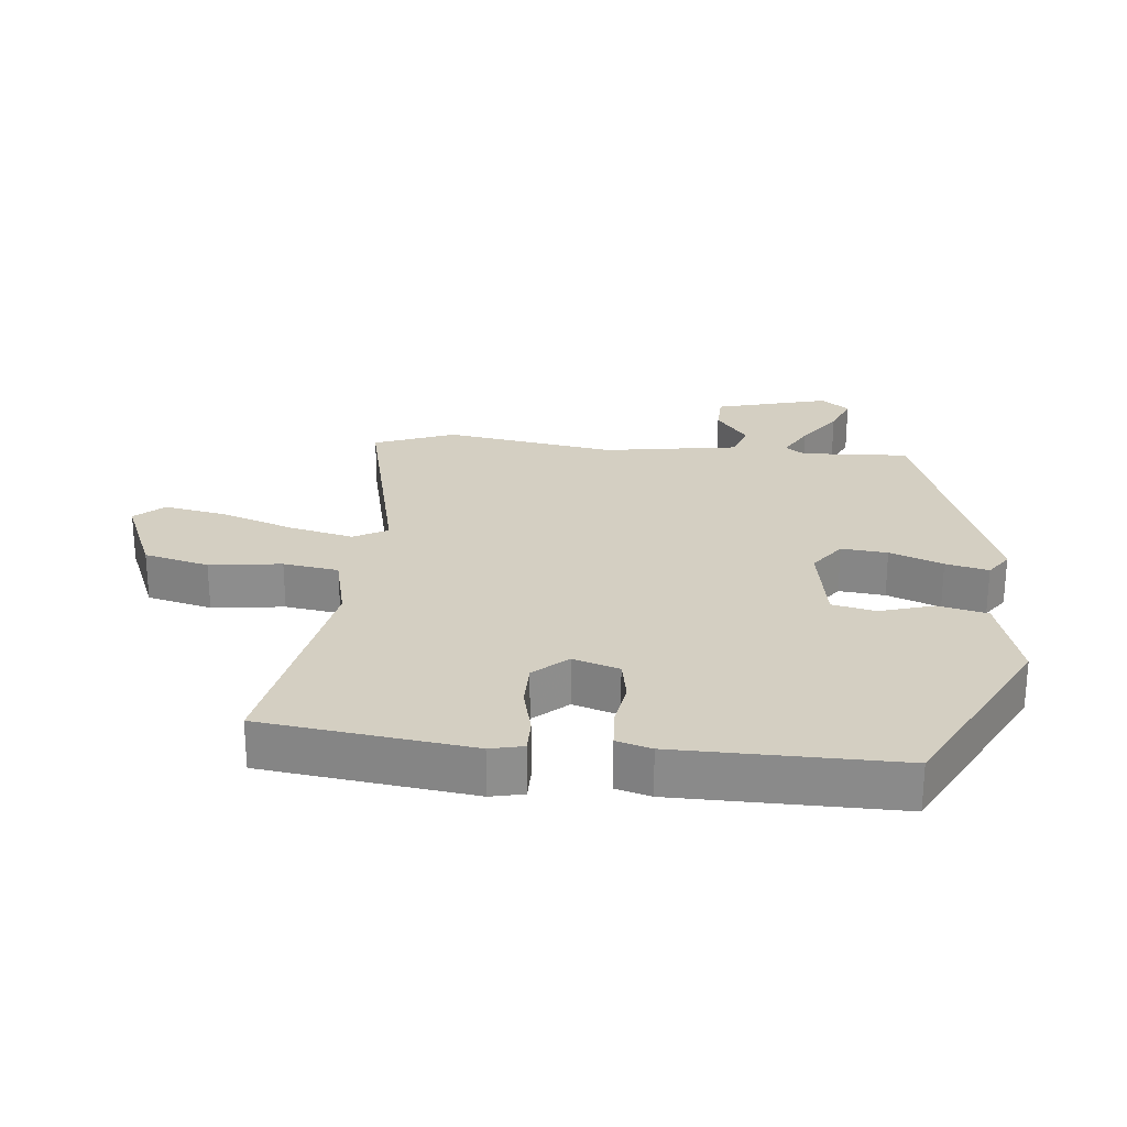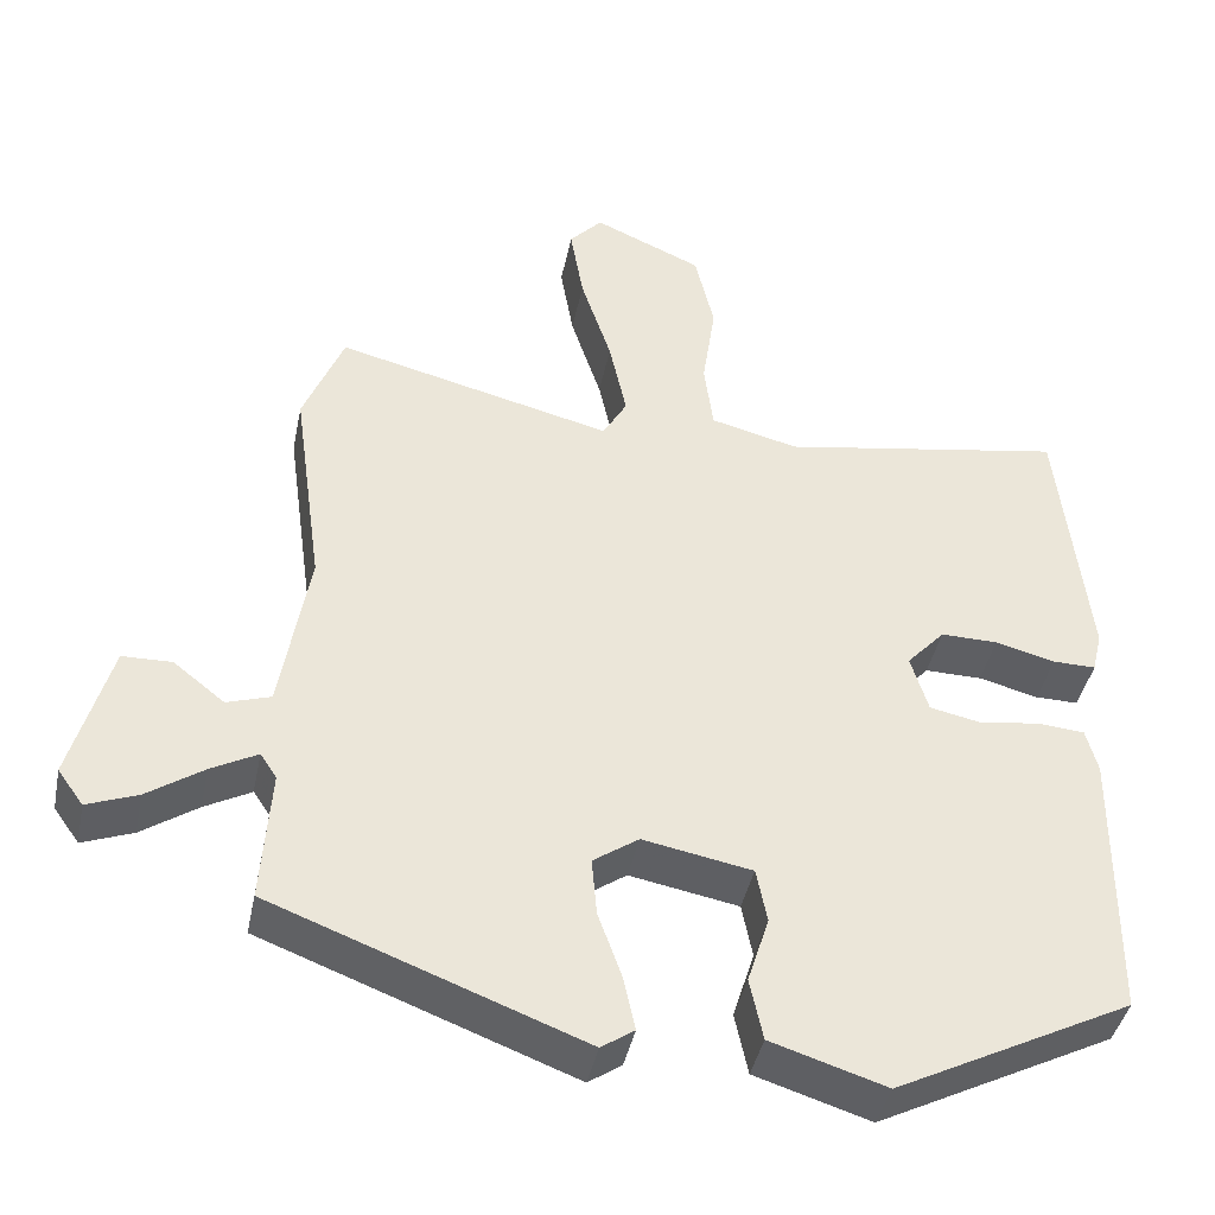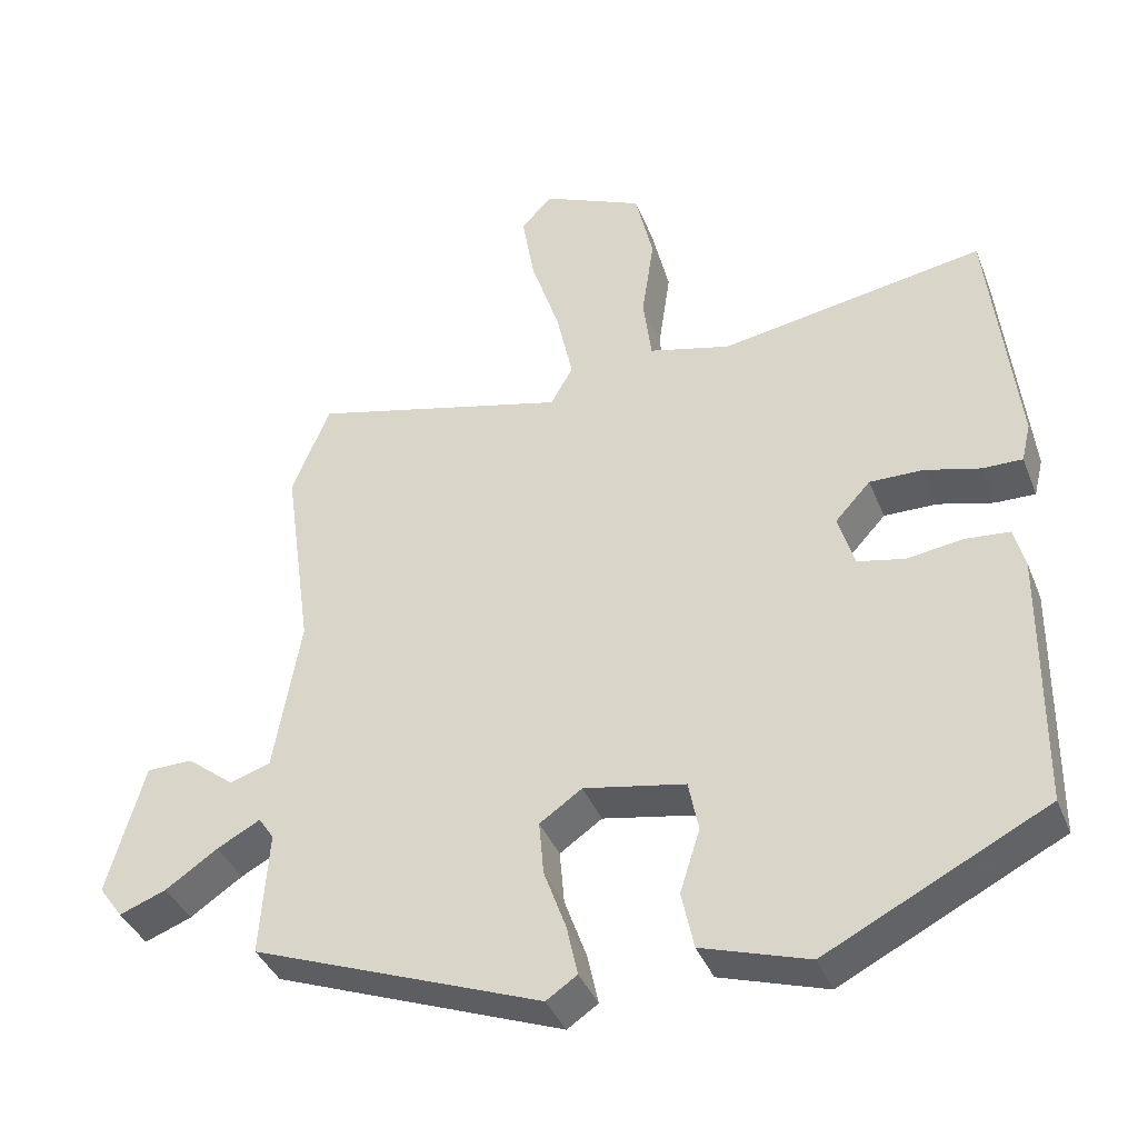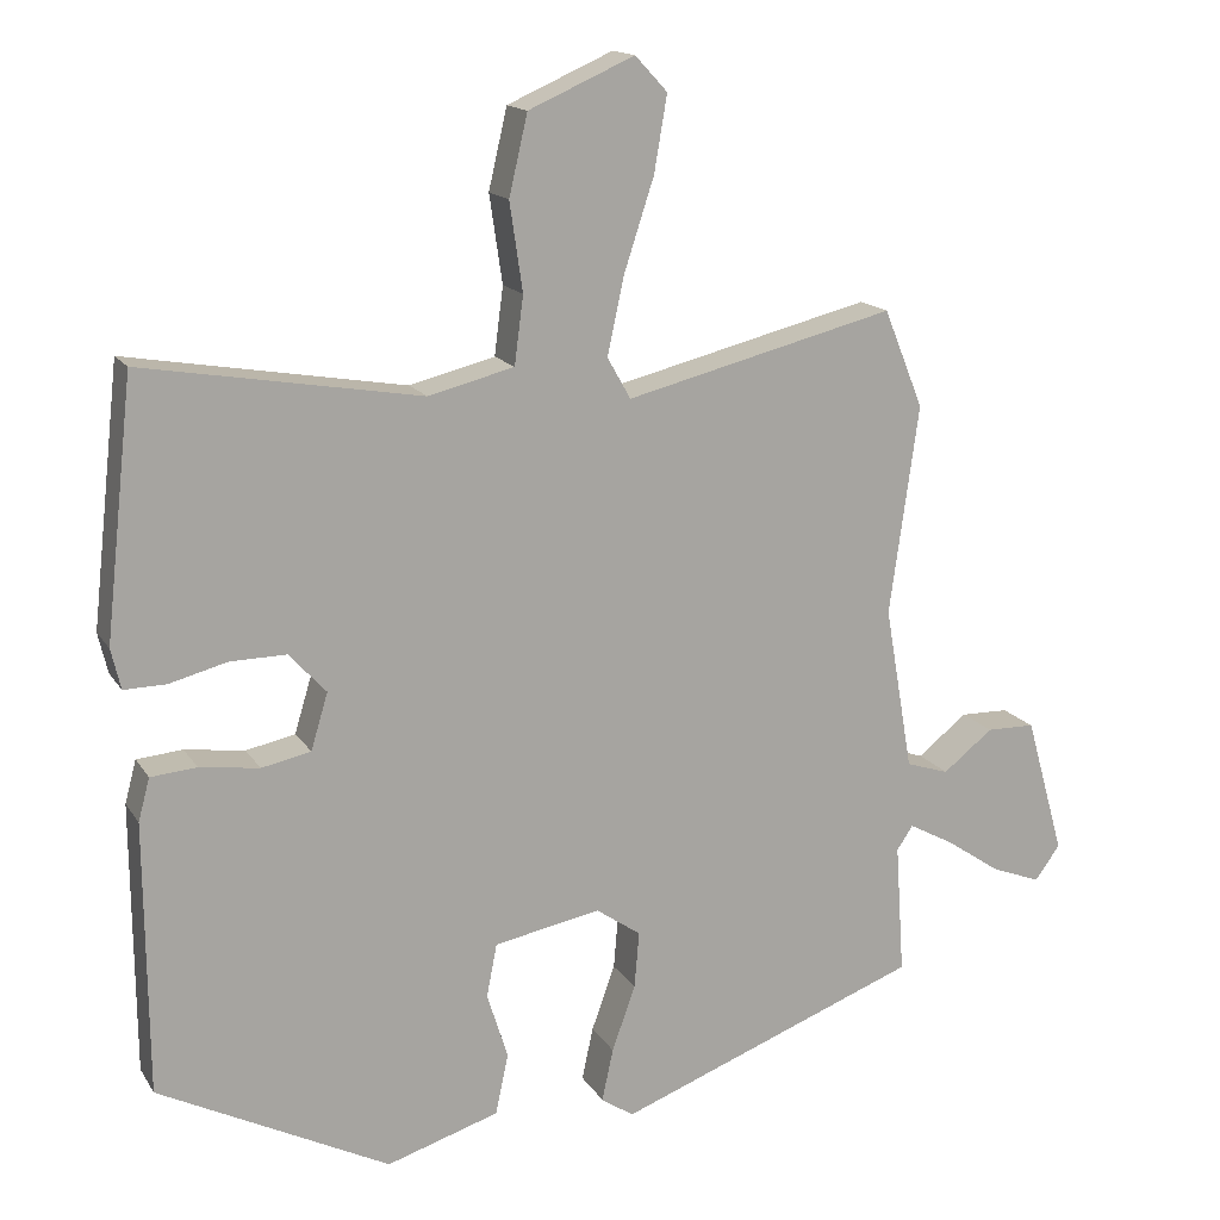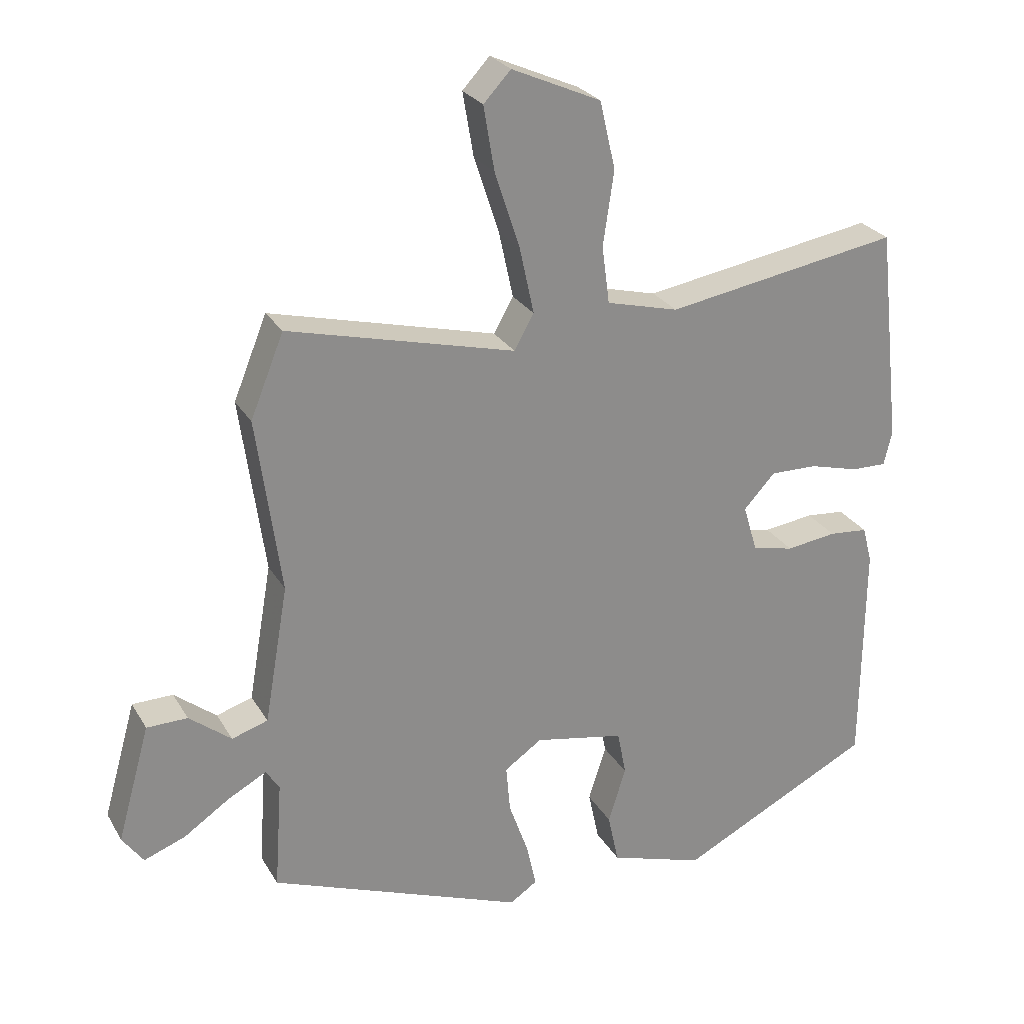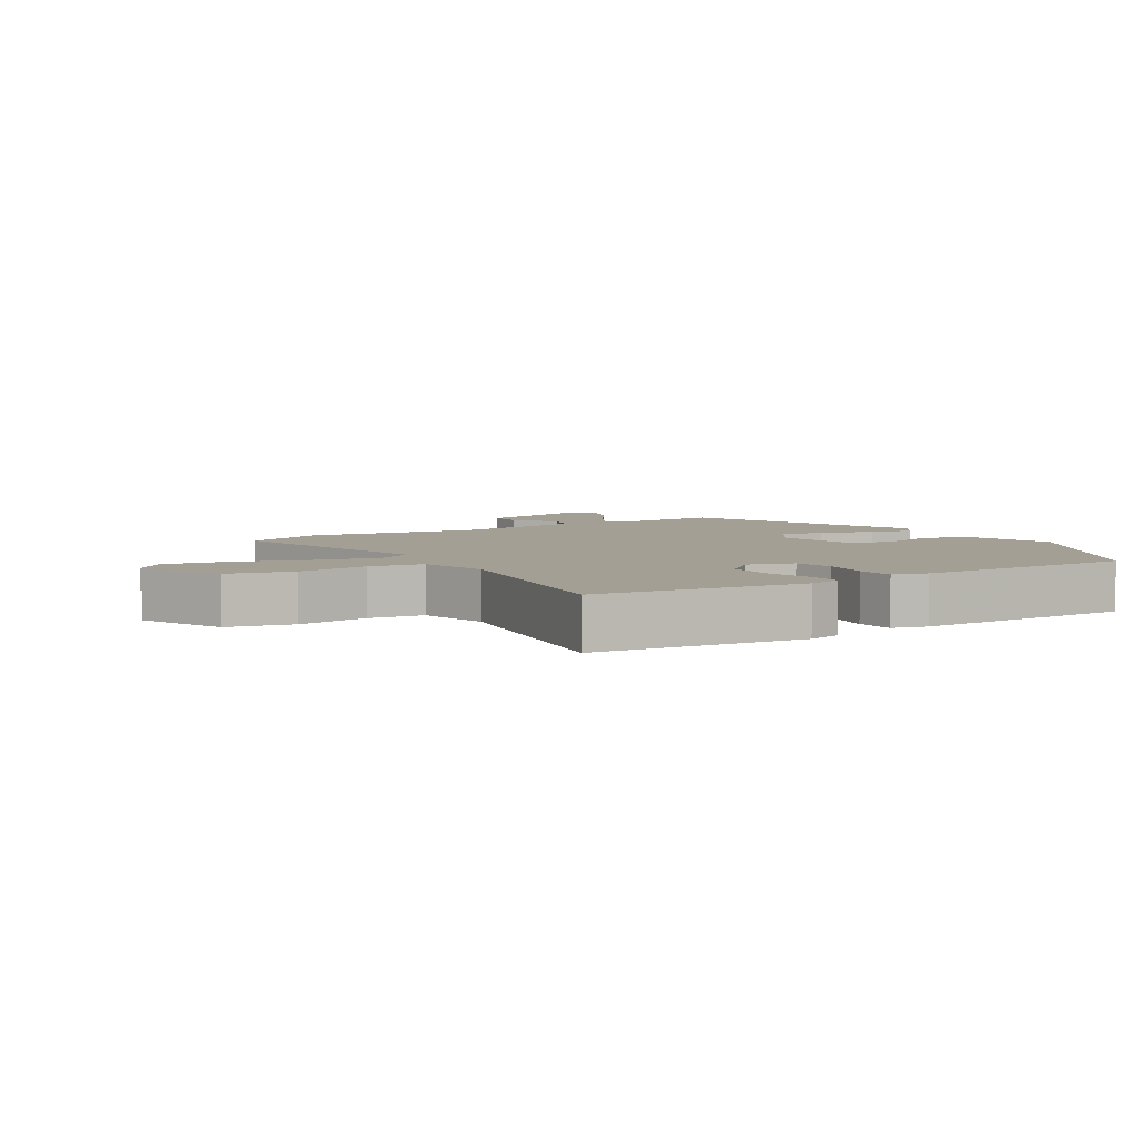
<metadata>
{"format":"obj","ext":"obj","renderer":"f3d","projection":"perspective","resolution":1024,"background":"white","views":[{"elev":25.6,"azim":96.6,"up":"+Y"},{"elev":-41.4,"azim":-11.4,"up":"+Z"},{"elev":-38.7,"azim":20.4,"up":"+Z"},{"elev":15.4,"azim":158.5,"up":"+Z"},{"elev":26.0,"azim":-24.1,"up":"+Z"},{"elev":5.4,"azim":58.3,"up":"+Y"}]}
</metadata>
<code>
v -0.532 0.07 -0.325
v -0.521 0.07 -0.163
v -0.541 0.07 -0.133
v -0.597 0.07 -0.163
v -0.665 0.07 -0.209
v -0.726 0.07 -0.232
v -0.757 0.07 -0.189
v -0.709 0.07 -0.018
v -0.649 0.07 -0.017
v -0.587 0.07 -0.066
v -0.534 0.07 -0.049
v -0.499 0.07 0.154
v -0.535 0.07 0.413
v -0.486 0.07 0.534
v -0.152 0.07 0.45
v -0.123 0.07 0.501
v -0.144 0.07 0.598
v -0.181 0.07 0.711
v -0.197 0.07 0.805
v -0.157 0.07 0.848
v -0.026 0.07 0.79
v -0.003 0.07 0.691
v -0.019 0.07 0.582
v -0.008 0.07 0.498
v 0.098 0.07 0.471
v 0.442 0.07 0.529
v 0.477 0.07 0.211
v 0.465 0.07 0.161
v 0.413 0.07 0.162
v 0.341 0.07 0.181
v 0.272 0.07 0.182
v 0.226 0.07 0.132
v 0.247 0.07 0.062
v 0.308 0.07 0.049
v 0.382 0.07 0.059
v 0.439 0.07 0.054
v 0.453 0.07 0.001
v 0.45 0.07 -0.335
v 0.164 0.07 -0.479
v 0.025 0.07 -0.435
v 0.009 0.07 -0.36
v 0.035 0.07 -0.278
v 0.022 0.07 -0.212
v -0.11 0.07 -0.187
v -0.165 0.07 -0.225
v -0.159 0.07 -0.295
v -0.13 0.07 -0.376
v -0.116 0.07 -0.441
v -0.156 0.07 -0.468
v -0.532 0 -0.325
v -0.521 0 -0.163
v -0.541 0 -0.133
v -0.597 0 -0.163
v -0.665 0 -0.209
v -0.726 0 -0.232
v -0.757 0 -0.189
v -0.709 0 -0.018
v -0.649 0 -0.017
v -0.587 0 -0.066
v -0.534 0 -0.049
v -0.499 0 0.154
v -0.535 0 0.413
v -0.486 0 0.534
v -0.152 0 0.45
v -0.123 0 0.501
v -0.144 0 0.598
v -0.181 0 0.711
v -0.197 0 0.805
v -0.157 0 0.848
v -0.026 0 0.79
v -0.003 0 0.691
v -0.019 0 0.582
v -0.008 0 0.498
v 0.098 0 0.471
v 0.442 0 0.529
v 0.477 0 0.211
v 0.465 0 0.161
v 0.413 0 0.162
v 0.341 0 0.181
v 0.272 0 0.182
v 0.226 0 0.132
v 0.247 0 0.062
v 0.308 0 0.049
v 0.382 0 0.059
v 0.439 0 0.054
v 0.453 0 0.001
v 0.45 0 -0.335
v 0.164 0 -0.479
v 0.025 0 -0.435
v 0.009 0 -0.36
v 0.035 0 -0.278
v 0.022 0 -0.212
v -0.11 0 -0.187
v -0.165 0 -0.225
v -0.159 0 -0.295
v -0.13 0 -0.376
v -0.116 0 -0.441
v -0.156 0 -0.468
f 46 47 48 49
f 45 46 49 1
f 44 45 1 2
f 39 40 41 42
f 39 42 43
f 38 39 43
f 37 38 43
f 34 35 36 37
f 33 34 37 43
f 32 33 43 44
f 27 28 29 30
f 25 26 27 30
f 24 25 30 31
f 20 21 22 23
f 20 23 24
f 17 18 19 20
f 16 17 20 24
f 15 16 24 31
f 12 13 14 15
f 11 12 15 31
f 7 8 9 10
f 4 5 6 7
f 3 4 7 10
f 32 44 2 3
f 11 31 32
f 3 10 11 32
f 98 97 96 95
f 50 98 95 94
f 51 50 94 93
f 91 90 89 88
f 92 91 88
f 92 88 87
f 92 87 86
f 86 85 84 83
f 92 86 83 82
f 93 92 82 81
f 79 78 77 76
f 79 76 75 74
f 80 79 74 73
f 72 71 70 69
f 73 72 69
f 69 68 67 66
f 73 69 66 65
f 80 73 65 64
f 64 63 62 61
f 80 64 61 60
f 59 58 57 56
f 56 55 54 53
f 59 56 53 52
f 52 51 93 81
f 81 80 60
f 81 60 59 52
f 1 50 51 2
f 2 51 52 3
f 3 52 53 4
f 4 53 54 5
f 5 54 55 6
f 6 55 56 7
f 7 56 57 8
f 8 57 58 9
f 9 58 59 10
f 10 59 60 11
f 11 60 61 12
f 12 61 62 13
f 13 62 63 14
f 14 63 64 15
f 15 64 65 16
f 16 65 66 17
f 17 66 67 18
f 18 67 68 19
f 19 68 69 20
f 20 69 70 21
f 21 70 71 22
f 22 71 72 23
f 23 72 73 24
f 24 73 74 25
f 25 74 75 26
f 26 75 76 27
f 27 76 77 28
f 28 77 78 29
f 29 78 79 30
f 30 79 80 31
f 31 80 81 32
f 32 81 82 33
f 33 82 83 34
f 34 83 84 35
f 35 84 85 36
f 36 85 86 37
f 37 86 87 38
f 38 87 88 39
f 39 88 89 40
f 40 89 90 41
f 41 90 91 42
f 42 91 92 43
f 43 92 93 44
f 44 93 94 45
f 45 94 95 46
f 46 95 96 47
f 47 96 97 48
f 48 97 98 49
f 49 98 50 1

</code>
